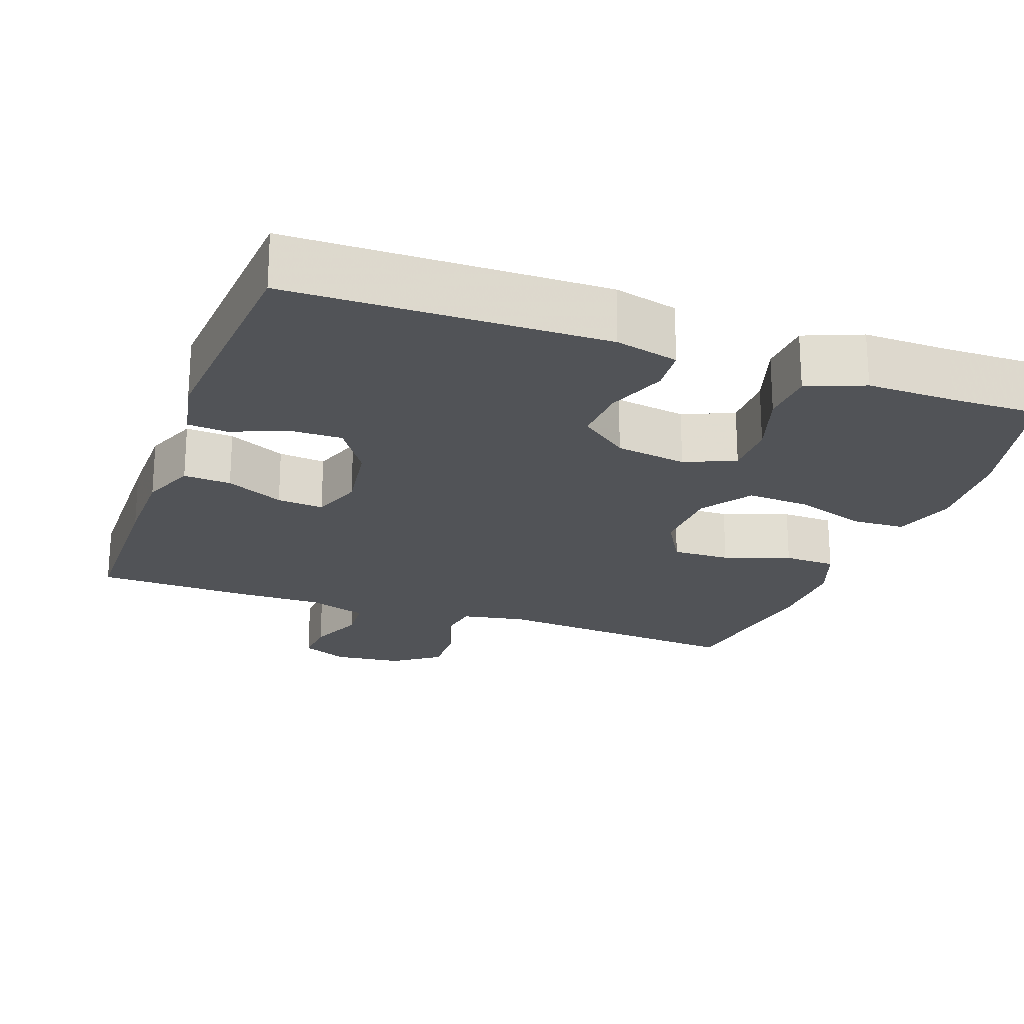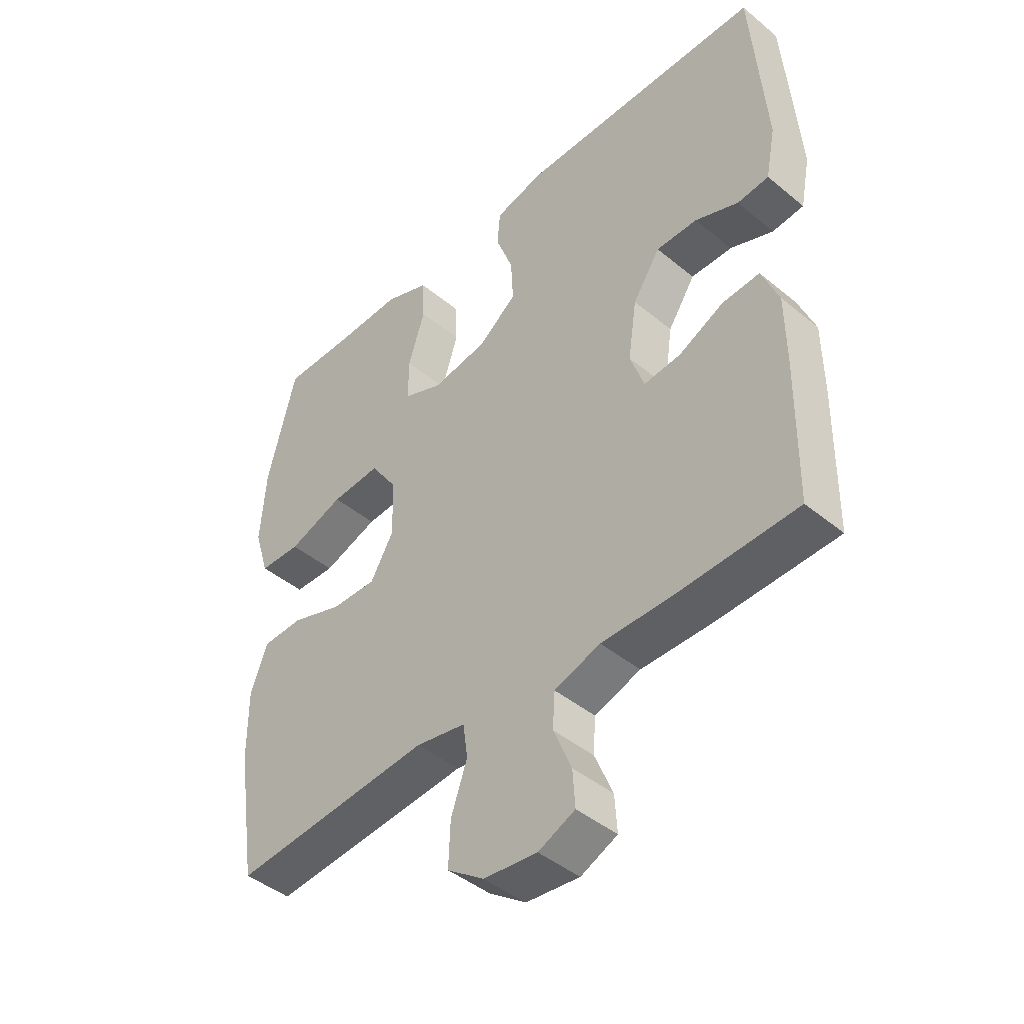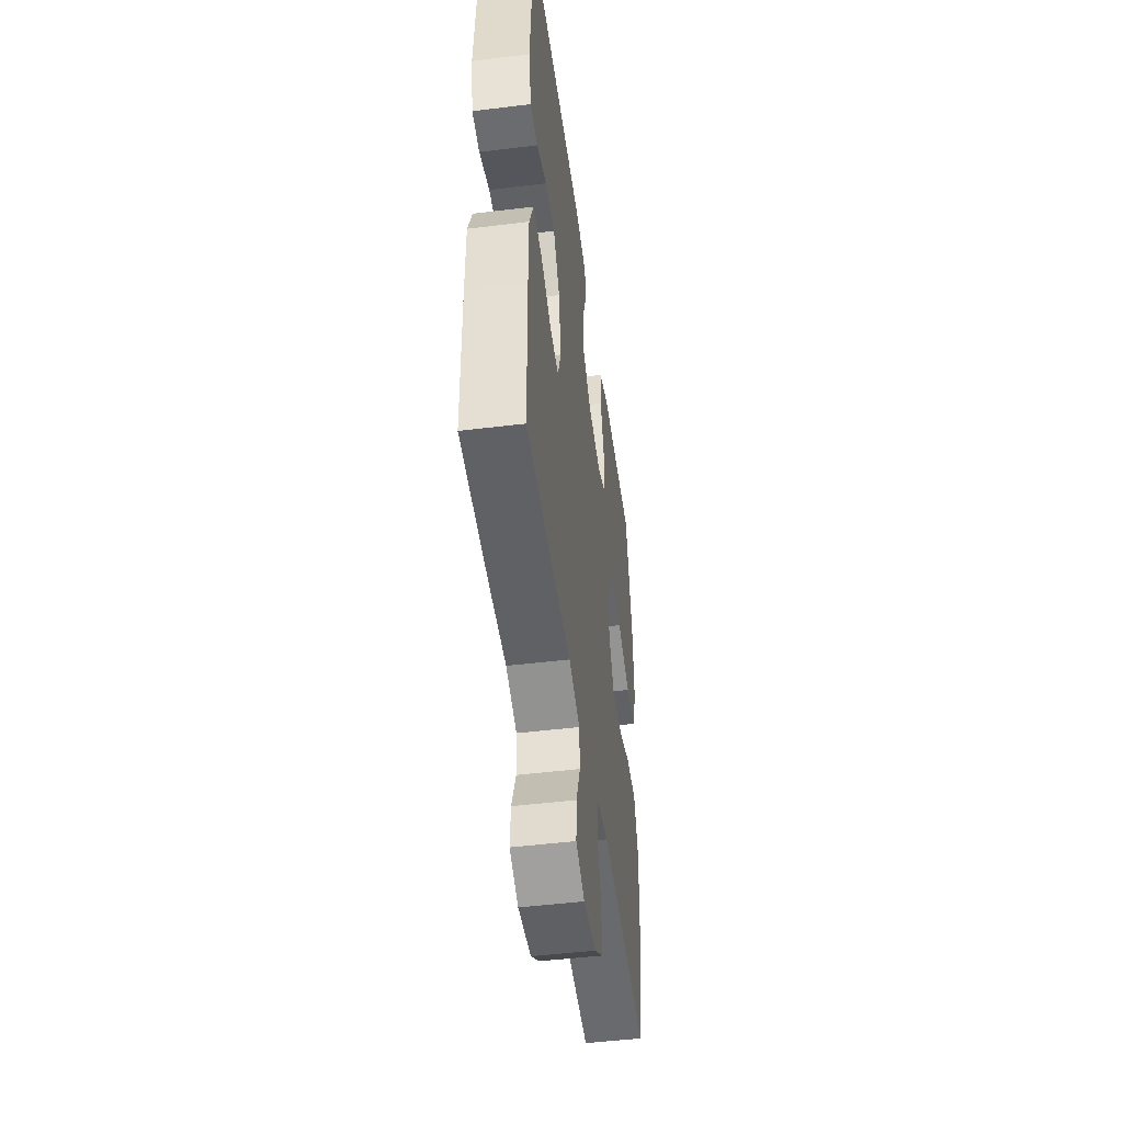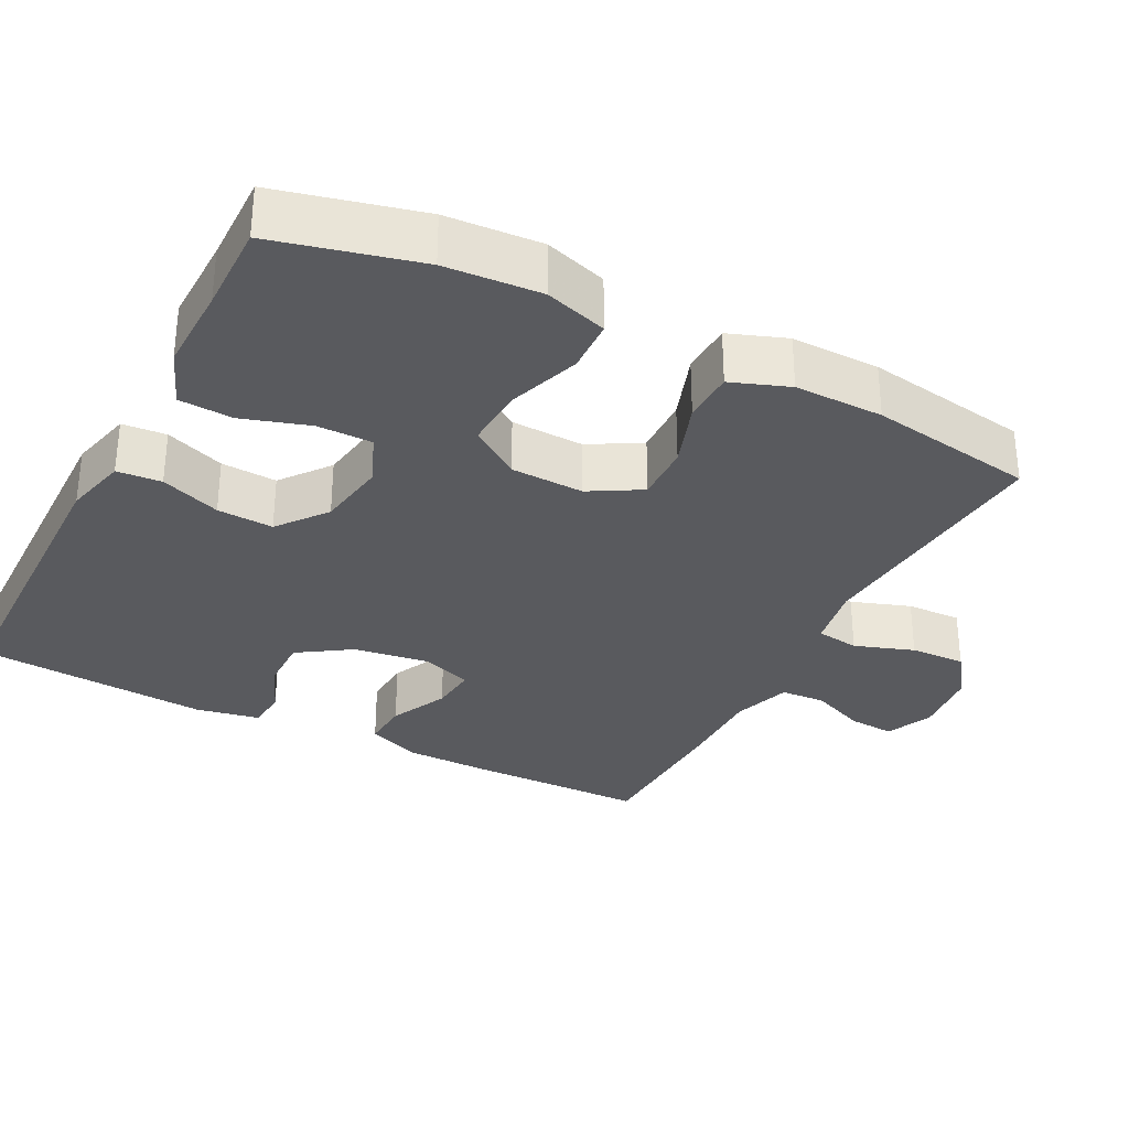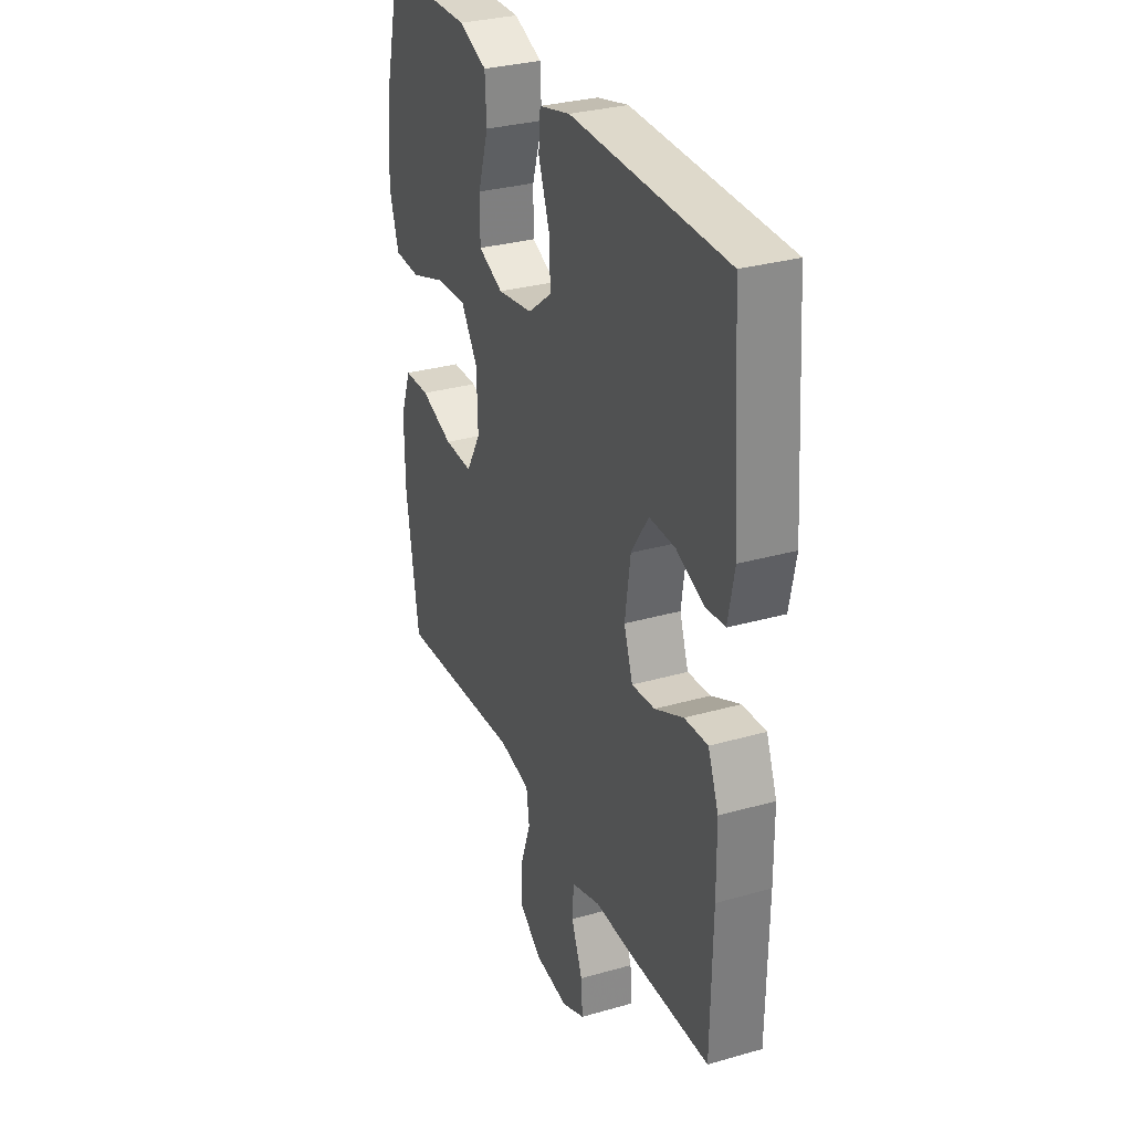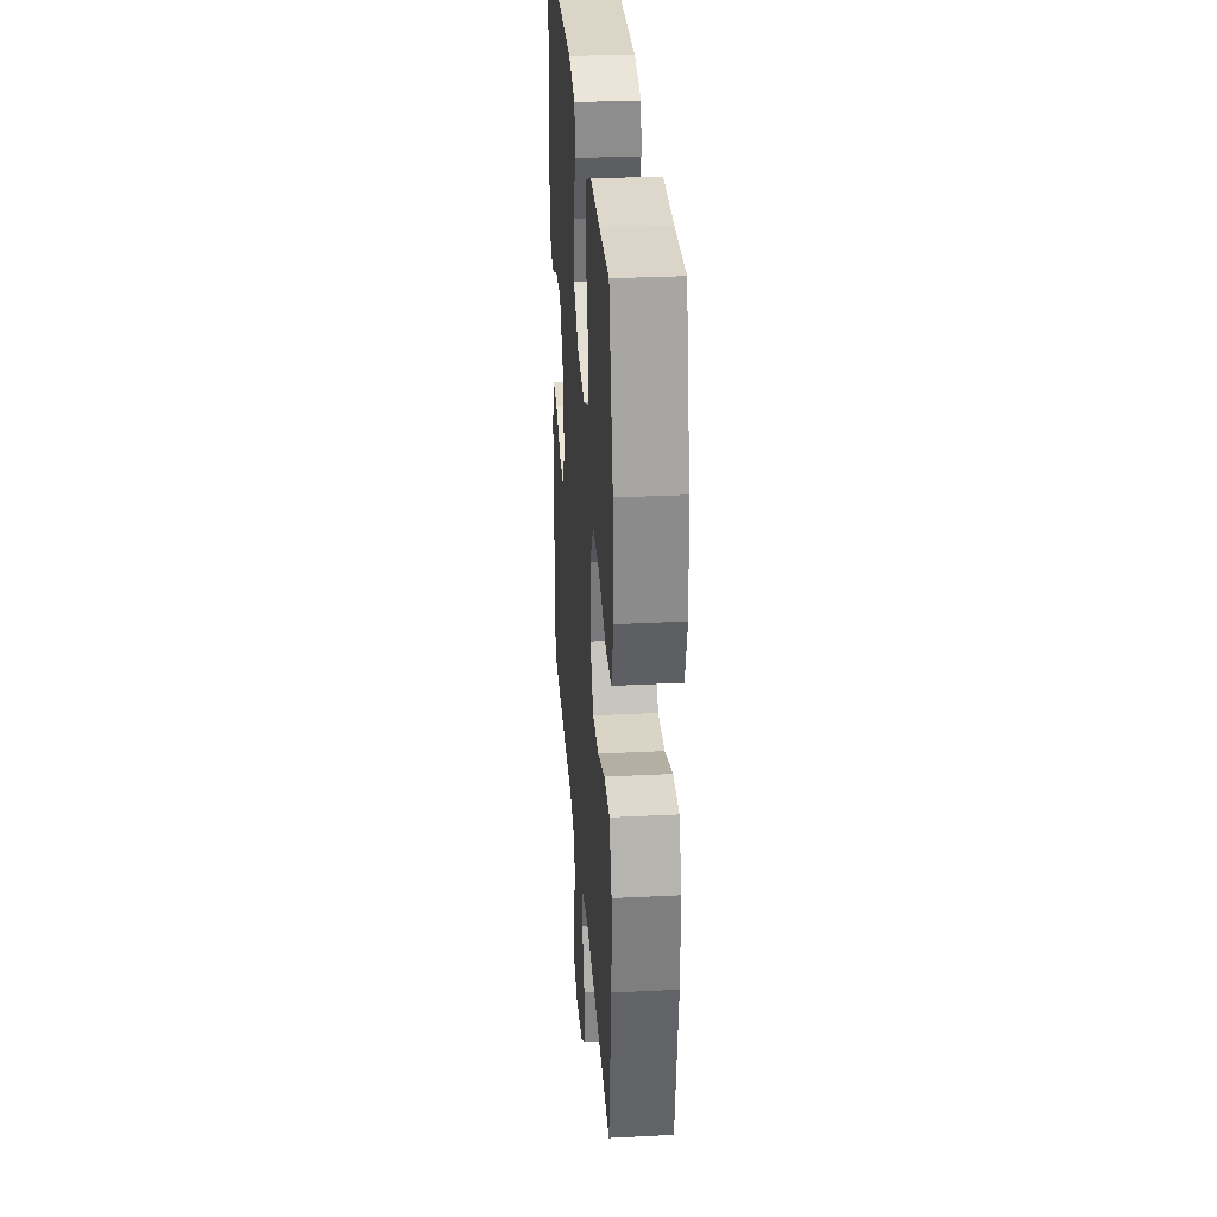
<metadata>
{"format":"obj","ext":"obj","renderer":"f3d","projection":"perspective","resolution":1024,"background":"white","views":[{"elev":-21.9,"azim":-19.8,"up":"+Y"},{"elev":-44.3,"azim":-133.8,"up":"+Z"},{"elev":-48.5,"azim":-82.2,"up":"+Z"},{"elev":-31.7,"azim":62.6,"up":"+Y"},{"elev":30.9,"azim":-112.2,"up":"+Z"},{"elev":30.4,"azim":85.8,"up":"+Z"}]}
</metadata>
<code>
v -0.5 0.07 -0.5
v -0.504 0.07 -0.262
v -0.503 0.07 -0.143
v -0.474 0.07 -0.07
v -0.41 0.07 -0.074
v -0.332 0.07 -0.111
v -0.269 0.07 -0.117
v -0.245 0.07 -0.048
v -0.26 0.07 0.054
v -0.307 0.07 0.125
v -0.378 0.07 0.124
v -0.452 0.07 0.094
v -0.506 0.07 0.099
v -0.523 0.07 0.185
v -0.5 0.07 0.5
v -0.077 0.07 0.506
v 0.008 0.07 0.485
v 0.013 0.07 0.425
v -0.017 0.07 0.344
v -0.021 0.07 0.268
v 0.045 0.07 0.217
v 0.141 0.07 0.202
v 0.209 0.07 0.231
v 0.209 0.07 0.305
v 0.18 0.07 0.396
v 0.184 0.07 0.469
v 0.261 0.07 0.5
v 0.379 0.07 0.498
v 0.5 0.07 0.5
v 0.549 0.07 0.305
v 0.558 0.07 0.176
v 0.532 0.07 0.092
v 0.46 0.07 0.089
v 0.364 0.07 0.122
v 0.279 0.07 0.127
v 0.233 0.07 0.059
v 0.23 0.07 -0.04
v 0.27 0.07 -0.109
v 0.348 0.07 -0.107
v 0.437 0.07 -0.076
v 0.507 0.07 -0.078
v 0.536 0.07 -0.156
v 0.535 0.07 -0.276
v 0.5 0.07 -0.5
v 0.156 0.07 -0.472
v 0.07 0.07 -0.488
v 0.062 0.07 -0.546
v 0.09 0.07 -0.626
v 0.093 0.07 -0.701
v 0.03 0.07 -0.746
v -0.062 0.07 -0.756
v -0.125 0.07 -0.728
v -0.121 0.07 -0.666
v -0.09 0.07 -0.591
v -0.094 0.07 -0.531
v -0.173 0.07 -0.505
v -0.295 0.07 -0.506
v -0.5 0 -0.5
v -0.504 0 -0.262
v -0.503 0 -0.143
v -0.474 0 -0.07
v -0.41 0 -0.074
v -0.332 0 -0.111
v -0.269 0 -0.117
v -0.245 0 -0.048
v -0.26 0 0.054
v -0.307 0 0.125
v -0.378 0 0.124
v -0.452 0 0.094
v -0.506 0 0.099
v -0.523 0 0.185
v -0.5 0 0.5
v -0.077 0 0.506
v 0.008 0 0.485
v 0.013 0 0.425
v -0.017 0 0.344
v -0.021 0 0.268
v 0.045 0 0.217
v 0.141 0 0.202
v 0.209 0 0.231
v 0.209 0 0.305
v 0.18 0 0.396
v 0.184 0 0.469
v 0.261 0 0.5
v 0.379 0 0.498
v 0.5 0 0.5
v 0.549 0 0.305
v 0.558 0 0.176
v 0.532 0 0.092
v 0.46 0 0.089
v 0.364 0 0.122
v 0.279 0 0.127
v 0.233 0 0.059
v 0.23 0 -0.04
v 0.27 0 -0.109
v 0.348 0 -0.107
v 0.437 0 -0.076
v 0.507 0 -0.078
v 0.536 0 -0.156
v 0.535 0 -0.276
v 0.5 0 -0.5
v 0.156 0 -0.472
v 0.07 0 -0.488
v 0.062 0 -0.546
v 0.09 0 -0.626
v 0.093 0 -0.701
v 0.03 0 -0.746
v -0.062 0 -0.756
v -0.125 0 -0.728
v -0.121 0 -0.666
v -0.09 0 -0.591
v -0.094 0 -0.531
v -0.173 0 -0.505
v -0.295 0 -0.506
f 56 57 1 2
f 55 56 2 3
f 51 52 53 54
f 51 54 55
f 50 51 55
f 47 48 49 50
f 46 47 50 55
f 42 43 44 45
f 42 45 46
f 39 40 41 42
f 38 39 42 46
f 37 38 46 55
f 31 32 33 34
f 31 34 35
f 28 29 30 31
f 28 31 35
f 27 28 35 36
f 24 25 26 27
f 23 24 27 36
f 16 17 18 19
f 16 19 20
f 15 16 20
f 14 15 20 21
f 11 12 13 14
f 10 11 14 21
f 3 4 5 6
f 3 6 7
f 55 3 7
f 37 55 7 8
f 22 23 36 37
f 22 37 8 9
f 9 10 21 22
f 59 58 114 113
f 60 59 113 112
f 111 110 109 108
f 112 111 108
f 112 108 107
f 107 106 105 104
f 112 107 104 103
f 102 101 100 99
f 103 102 99
f 99 98 97 96
f 103 99 96 95
f 112 103 95 94
f 91 90 89 88
f 92 91 88
f 88 87 86 85
f 92 88 85
f 93 92 85 84
f 84 83 82 81
f 93 84 81 80
f 76 75 74 73
f 77 76 73
f 77 73 72
f 78 77 72 71
f 71 70 69 68
f 78 71 68 67
f 63 62 61 60
f 64 63 60
f 64 60 112
f 65 64 112 94
f 94 93 80 79
f 66 65 94 79
f 79 78 67 66
f 1 58 59 2
f 2 59 60 3
f 3 60 61 4
f 4 61 62 5
f 5 62 63 6
f 6 63 64 7
f 7 64 65 8
f 8 65 66 9
f 9 66 67 10
f 10 67 68 11
f 11 68 69 12
f 12 69 70 13
f 13 70 71 14
f 14 71 72 15
f 15 72 73 16
f 16 73 74 17
f 17 74 75 18
f 18 75 76 19
f 19 76 77 20
f 20 77 78 21
f 21 78 79 22
f 22 79 80 23
f 23 80 81 24
f 24 81 82 25
f 25 82 83 26
f 26 83 84 27
f 27 84 85 28
f 28 85 86 29
f 29 86 87 30
f 30 87 88 31
f 31 88 89 32
f 32 89 90 33
f 33 90 91 34
f 34 91 92 35
f 35 92 93 36
f 36 93 94 37
f 37 94 95 38
f 38 95 96 39
f 39 96 97 40
f 40 97 98 41
f 41 98 99 42
f 42 99 100 43
f 43 100 101 44
f 44 101 102 45
f 45 102 103 46
f 46 103 104 47
f 47 104 105 48
f 48 105 106 49
f 49 106 107 50
f 50 107 108 51
f 51 108 109 52
f 52 109 110 53
f 53 110 111 54
f 54 111 112 55
f 55 112 113 56
f 56 113 114 57
f 57 114 58 1

</code>
